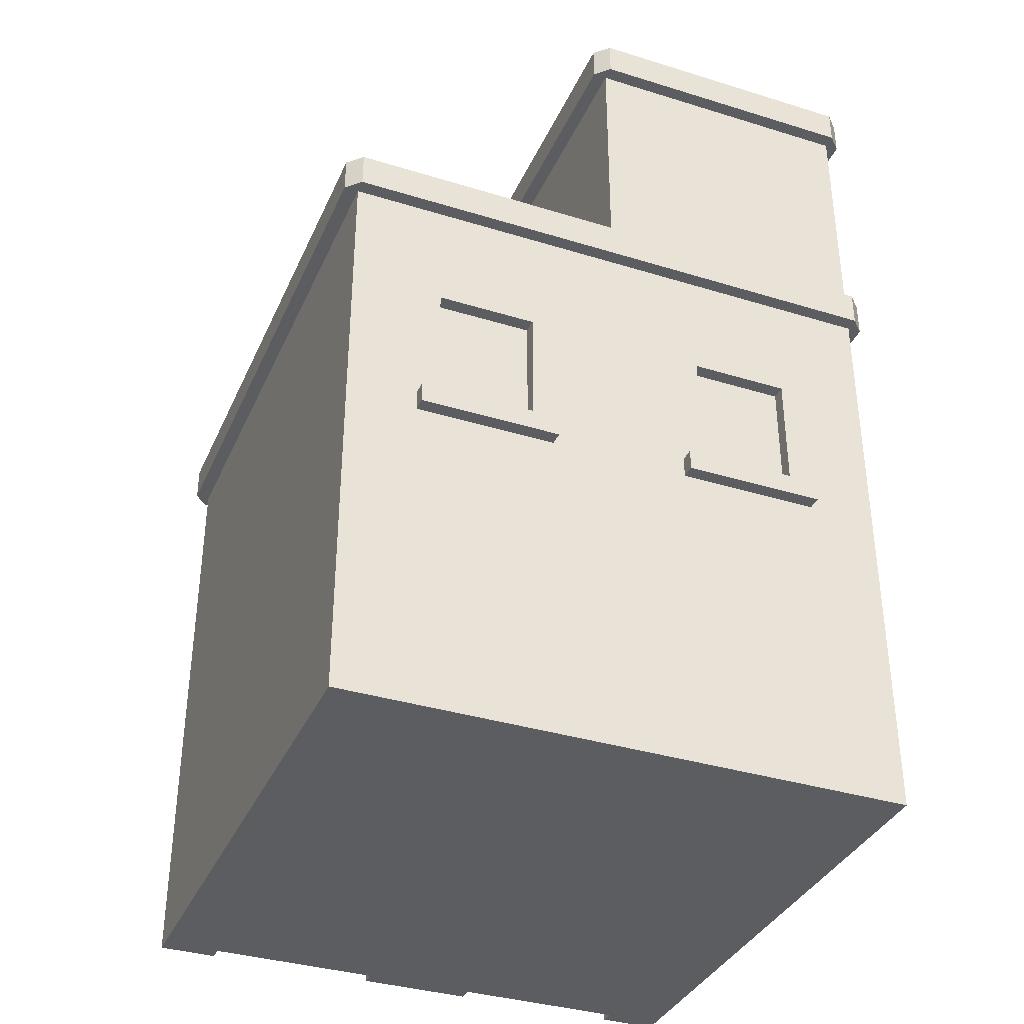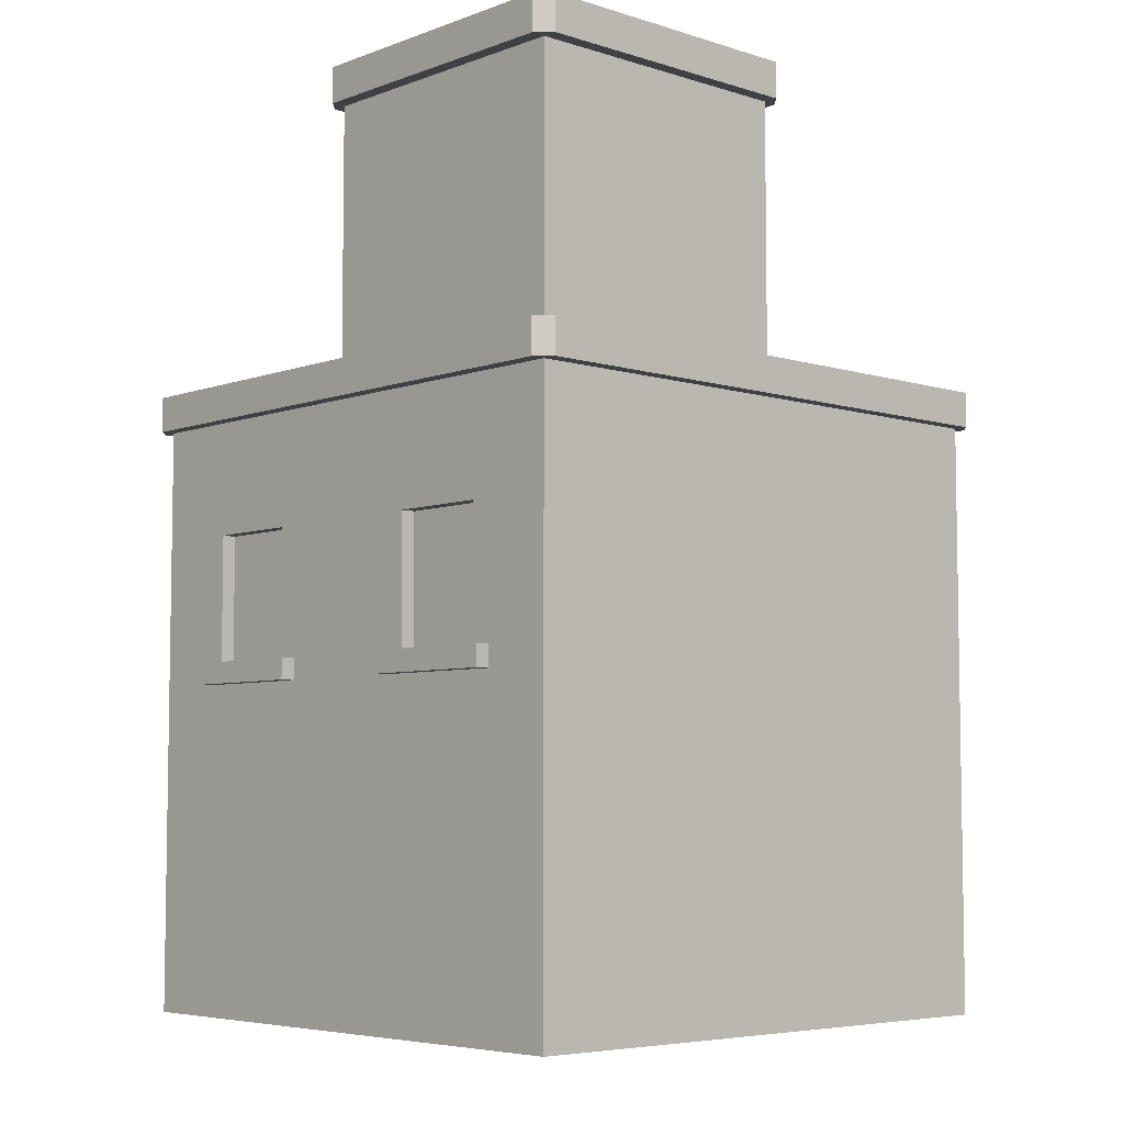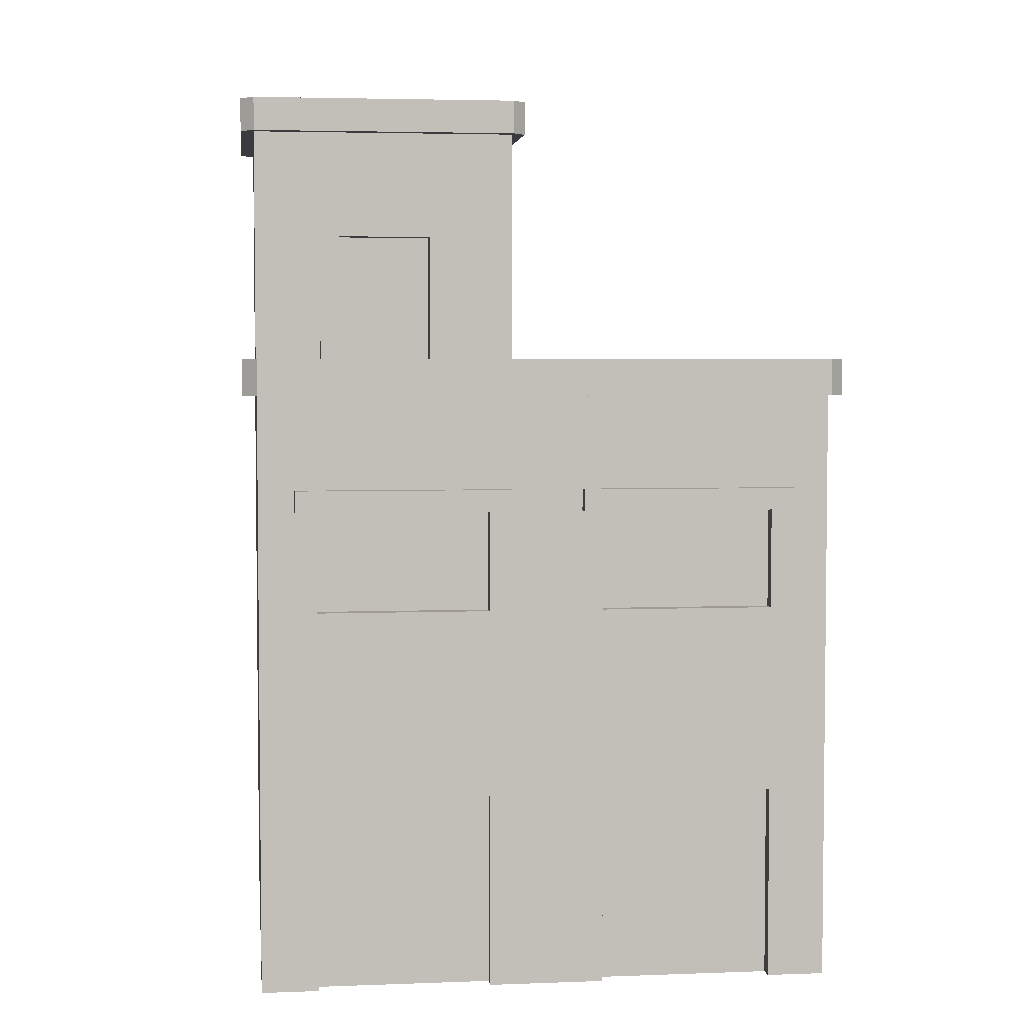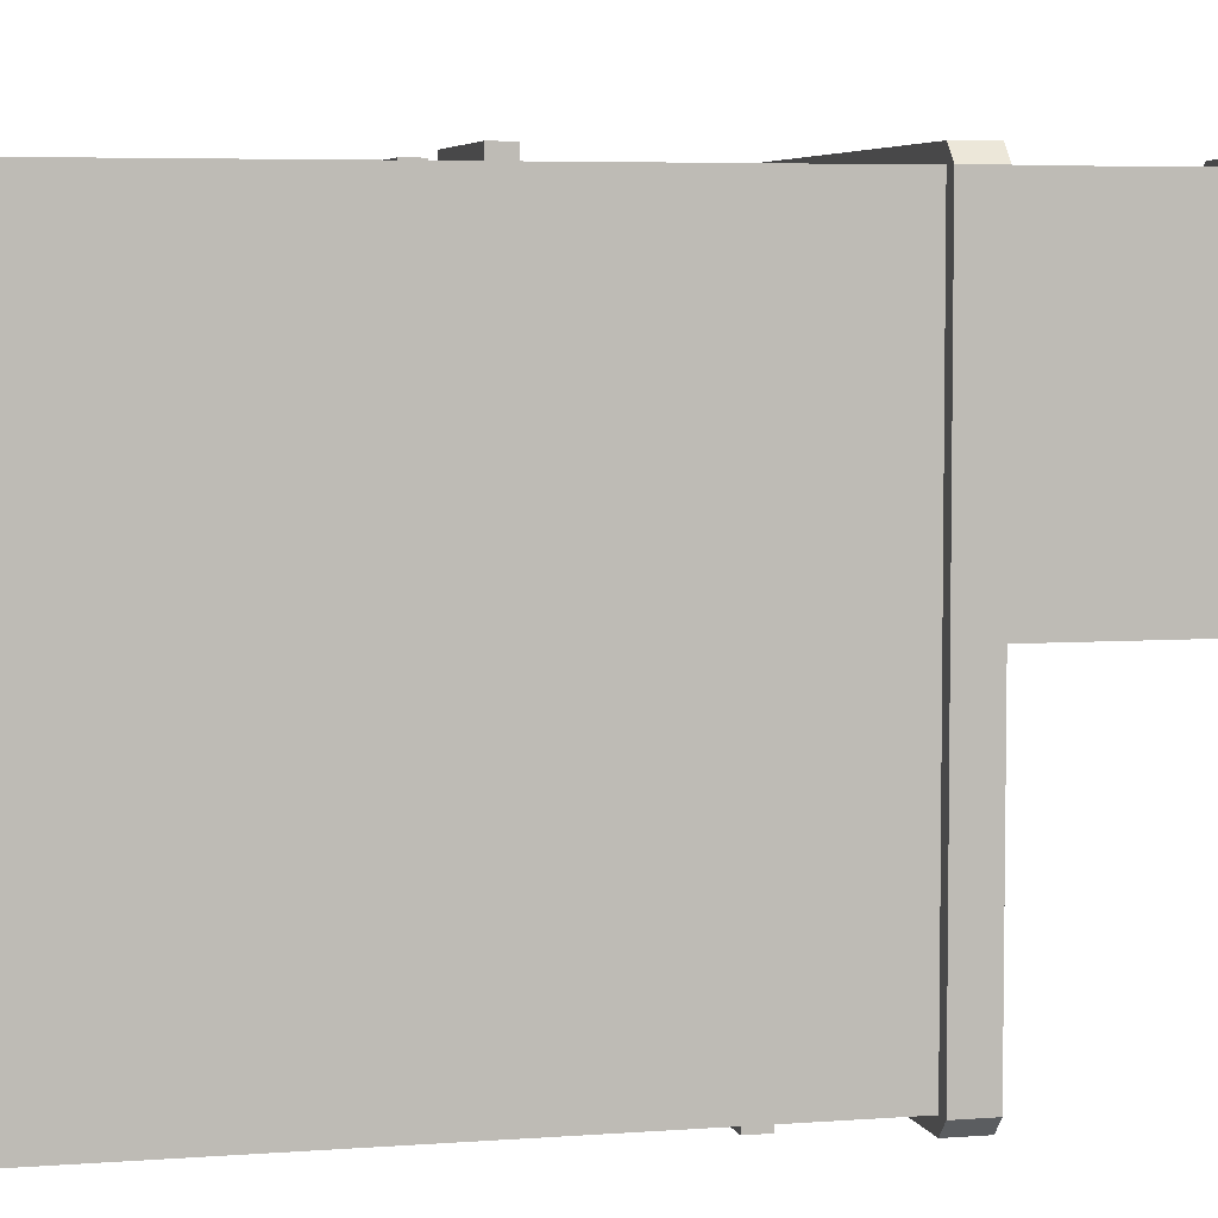
<metadata>
{"format":"obj","ext":"obj","renderer":"f3d","projection":"perspective","resolution":1024,"background":"white","views":[{"elev":-36.1,"azim":-22.0,"up":"+Y"},{"elev":-5.8,"azim":47.2,"up":"+Y"},{"elev":4.0,"azim":173.0,"up":"+Y"},{"elev":5.1,"azim":76.3,"up":"+Z"}]}
</metadata>
<code>
g small_buildingF
v 0.35 1.2 0.35
v 0.05 1.2 0.35
v 0.35 1.2 0.05
v 0.05 1.2 0.05
v 0.4 0.4 -0.4
v 0.4 0.05 -0.4
v 0.4 0.4 0.4
v 0.4 0.05 0.4
v 0.15 0.25 -0.38
v 0.13 0.05 -0.38
v 0.15 0.02 -0.38
v 0.1 0.05 -0.38
v 0.13 0.25 -0.38
v 0.25 0.25 -0.38
v 0.08 0 -0.38
v 0.32 0 -0.38
v 0.08 0.27 -0.38
v 0.1 0.25 -0.38
v 0.27 0.25 -0.38
v 0.3 0.25 -0.38
v 0.25 0.02 -0.38
v 0.3 0.05 -0.38
v 0.32 0.27 -0.38
v 0.27 0.05 -0.38
v -0.4 0.05 -0.4
v -0.35 0.05 -0.4
v -0.4 0.4 -0.4
v -0.35 0.3 -0.4
v -0.05 0.3 -0.4
v 0.05 0.3 -0.4
v 0.35 0.3 -0.4
v 0.35 0.05 -0.4
v 0.05 0.05 -0.4
v -0.05 0.05 -0.4
v -0.08 0 -0.38
v -0.3 0.05 -0.38
v -0.32 0 -0.38
v -0.32 0.27 -0.38
v -0.3 0.25 -0.38
v -0.1 0.25 -0.38
v -0.1 0.05 -0.38
v -0.08 0.27 -0.38
v 0.35 0.8 1.949e-14
v 0.3 0.8 -2.548e-13
v 0.35 0.8 -0.35
v 0.3 0.8 -0.01
v -0.35 0.8 -0.35
v 0.27 0.8 -0.01
v 0.27 0.8 0.02
v 0.13 0.8 -0.01
v 0.1 0.8 -0.01
v 0.1 0.8 -2.548e-13
v -1.949e-14 0.8 -2.548e-13
v -0.35 0.8 0.35
v 1.278e-13 0.8 0.35
v 0.13 0.8 0.02
v -0.4 0.05 0.4
v -0.4 0.4 0.4
v 0.13 1.07 0.02
v 0.18 0.98 0.02
v 0.18 1.02 0.02
v 0.22 1.02 0.02
v 0.22 0.98 0.02
v 0.27 1.07 0.02
v 0.4 0.45 0.4
v -0.4 0.45 0.4
v 0.32 0.27 -0.4
v 0.08 0.27 -0.4
v 0.08 0 -0.4
v -0.13 0.67 0.4
v -0.13 0.67 0.38
v -0.27 0.67 0.4
v -0.27 0.67 0.38
v 0.4 0 -0.4
v 0.4 0 0.4
v -0.27 0.49 0.38
v -0.15 0.51 0.38
v -0.13 0.49 0.38
v -0.15 0.57 0.38
v -0.15 0.59 0.38
v -0.25 0.57 0.38
v -0.15 0.65 0.38
v -0.25 0.65 0.38
v -0.25 0.51 0.38
v -0.25 0.59 0.38
v 0.32 0 -0.4
v -0.1 0.49 0.4
v -0.1 0.46 0.4
v -0.1 0.49 0.42
v -0.1 0.46 0.42
v 0.27 0.67 0.4
v 0.27 0.67 0.38
v 0.13 0.67 0.4
v 0.13 0.67 0.38
v -0.3 0.46 0.42
v -0.3 0.46 0.4
v 0.3 0.49 0.4
v 0.27 0.49 0.4
v 0.3 0.7 0.4
v 0.1 0.7 0.4
v 0.1 0.49 0.4
v 0.13 0.49 0.4
v -0.13 0.49 0.4
v 0.3 0.46 0.42
v 0.1 0.46 0.42
v 0.3 0.49 0.42
v 0.1 0.49 0.42
v 0.3 0.46 0.4
v 0.32 0.53 -0.4
v 0.32 0.67 -0.4
v 0.32 0.53 -0.38
v 0.32 0.67 -0.38
v 0.08 0.67 -0.4
v 0.08 0.53 -0.4
v 0.08 0.67 -0.38
v 0.08 0.53 -0.38
v 0.4 0.45 -0.4
v -0.3 0.49 0.42
v -0.08 0 -0.4
v -0.08 0.27 -0.4
v -0.32 0.27 -0.4
v -0.32 0 -0.4
v -0.27 0.49 0.4
v -0.3 0.49 0.4
v 0.35 0.7 -0.42
v 0.35 0.67 -0.42
v 0.35 0.7 -0.4
v 0.35 0.67 -0.4
v 0.05 0.67 -0.42
v 0.05 0.67 -0.4
v 0.05 0.7 -0.42
v 0.1 0.55 -0.38
v 0.1 0.59 -0.38
v 0.1 0.61 -0.38
v 0.3 0.59 -0.38
v 0.1 0.65 -0.38
v 0.3 0.65 -0.38
v 0.3 0.55 -0.38
v 0.3 0.61 -0.38
v 0.35 0.5 -0.4
v 0.05 0.5 -0.4
v 0.13 0.49 0.38
v 0.25 0.51 0.38
v 0.27 0.49 0.38
v 0.25 0.57 0.38
v 0.25 0.59 0.38
v 0.15 0.57 0.38
v 0.25 0.65 0.38
v 0.15 0.65 0.38
v 0.15 0.51 0.38
v 0.15 0.59 0.38
v -0.1 0.7 0.4
v -0.3 0.7 0.4
v 0.05 0.7 -0.4
v -0.05 0.5 -0.4
v -0.32 0.53 -0.4
v -0.35 0.5 -0.4
v -0.35 0.67 -0.4
v -0.32 0.67 -0.4
v -0.08 0.53 -0.4
v -0.05 0.67 -0.4
v -0.08 0.67 -0.4
v -0.05 0.7 -0.42
v -0.05 0.67 -0.42
v -0.05 0.7 -0.4
v -0.08 0.53 -0.38
v -0.32 0.53 -0.38
v -0.32 0.67 -0.38
v 0.35 0.85 -1.177e-13
v 0.35 0.88 -0.35
v 0.35 0.88 1.949e-14
v 0.35 0.8 0.35
v 0.35 0.88 0.35
v -0.4 0.45 -0.4
v -0.08 0.67 -0.38
v -0.35 0.67 -0.42
v -0.35 0.7 -0.42
v -0.35 0.7 -0.4
v 0.1 0.46 0.4
v -0.4 0 -0.4
v -0.3 0.55 -0.38
v -0.3 0.59 -0.38
v -0.3 0.61 -0.38
v -0.1 0.59 -0.38
v -0.3 0.65 -0.38
v -0.1 0.65 -0.38
v -0.1 0.55 -0.38
v -0.1 0.61 -0.38
v 0.4 0.83 -0.42
v 0.42 0.83 -0.4
v 0.4 0.88 -0.42
v 0.42 0.88 -0.4
v 0.27 1.07 -0.01
v 0.3 1.1 -0.01
v 0.3 1.1 -2.548e-13
v 0.3 0.85 -2.548e-13
v 0.13 1.07 -0.01
v 0.1 1.1 -0.01
v 0.1 1.1 -2.548e-13
v 0.4 0.83 0.4
v 1.271e-13 0.83 0.4
v 0.4 0.85 0.4
v -1.949e-14 0.85 0.4
v 0.4 0.8 0.4
v -1.949e-14 0.8 0.4
v -0.4 0.8 0.4
v -0.4 0.83 0.4
v 0.1 0.85 -2.548e-13
v -0.4 0 0.4
v -0.4 0.88 -0.42
v -0.35 0.88 -0.35
v -0.4 0.88 0.42
v -0.42 0.88 0.4
v -0.42 0.88 -0.4
v 0.4 0.88 0.42
v 0.42 0.88 0.4
v 1.278e-13 0.88 0.35
v -0.35 0.88 0.35
v 0.42 0.83 0.4
v 0.4 0.83 0.42
v 0.35 1.28 0.05
v 0.05 1.28 0.05
v -0.4 0.8 -0.4
v 0.4 0.8 -0.4
v -0.4 0.83 -0.4
v 0.4 0.83 -0.4
v -1.949e-14 1.2 -2.548e-13
v 0.4 1.2 -2.548e-13
v -1.949e-14 1.23 -2.534e-13
v 0.4 1.23 -2.563e-13
v 5.96e-09 1.23 0.42
v -0.02 1.23 0.4
v 5.96e-09 1.28 0.42
v -0.02 1.28 0.4
v 0.05 1.28 0.35
v 0.42 1.28 0.4
v 0.42 1.23 0.4
v 0.4 1.28 0.42
v 0.4 1.23 0.42
v -1.949e-14 0.85 -2.548e-13
v -0.4 0.83 -0.42
v 0.35 1.28 0.35
v 5.414e-14 0.85 0.35
v 0.42 1.28 -2.563e-13
v 0.42 1.23 -2.563e-13
v -0.02 1.23 -2.563e-13
v -2.021e-14 1.23 -0.02
v -0.02 1.28 -2.563e-13
v -2.021e-14 1.28 -0.02
v 0.4 1.23 -0.02
v 0.4 1.28 -0.02
v 0.4 1.2 0.4
v -1.949e-14 1.2 0.4
v -0.42 0.83 -0.4
v -0.4 0.83 0.42
v 5.96e-09 1.23 0.4
v 0.4 0.83 7.219e-16
v -0.42 0.83 0.4
v 0.4 0.85 -2.548e-13
v 0.4 0.8 -6.497e-15
v 0.4 1.23 0.4
v 5.414e-14 0.88 0.4
v 0.4 0.88 -1.263e-13
f 3 2 1
f 2 3 4
f 7 6 5
f 6 7 8
f 11 10 9
f 10 11 12
f 9 10 13
f 9 13 14
f 11 15 12
f 15 11 16
f 12 15 17
f 12 17 18
f 18 17 13
f 13 17 19
f 19 14 13
f 19 17 20
f 21 16 11
f 22 16 21
f 16 22 23
f 23 22 20
f 23 20 17
f 22 21 24
f 14 24 21
f 24 14 19
f 27 26 25
f 26 27 28
f 28 27 29
f 29 27 30
f 30 27 31
f 5 31 27
f 6 31 5
f 31 6 32
f 33 29 30
f 29 33 34
f 37 36 35
f 36 37 38
f 36 38 39
f 39 38 40
f 41 35 36
f 35 41 42
f 42 41 40
f 42 40 38
f 45 44 43
f 44 45 46
f 47 46 45
f 46 47 48
f 48 47 49
f 49 47 50
f 50 47 51
f 51 47 52
f 52 47 53
f 53 47 54
f 54 55 53
f 56 49 50
f 7 57 8
f 57 7 58
f 57 27 25
f 27 57 58
f 59 49 56
f 49 59 60
f 60 59 61
f 61 59 62
f 63 49 60
f 49 63 64
f 64 63 62
f 64 62 59
f 65 58 7
f 58 65 66
f 17 67 23
f 67 17 68
f 17 69 68
f 69 17 15
f 72 71 70
f 71 72 73
f 8 74 6
f 74 8 75
f 78 77 76
f 77 78 71
f 77 71 79
f 79 71 80
f 79 80 81
f 80 71 82
f 82 71 83
f 84 76 77
f 76 84 73
f 73 84 81
f 73 83 71
f 73 81 85
f 85 81 80
f 73 85 83
f 16 67 86
f 67 16 23
f 89 88 87
f 88 89 90
f 93 92 91
f 92 93 94
f 95 88 90
f 88 95 96
f 99 98 97
f 98 99 91
f 91 99 93
f 100 93 99
f 101 93 100
f 93 101 102
f 103 71 78
f 71 103 70
f 106 105 104
f 105 106 107
f 106 108 97
f 108 106 104
f 111 110 109
f 110 111 112
f 115 114 113
f 114 115 116
f 117 7 5
f 7 117 65
f 89 95 90
f 95 89 118
f 35 120 119
f 120 35 42
f 38 122 121
f 122 38 37
f 76 103 78
f 123 103 76
f 118 103 123
f 118 87 103
f 87 118 89
f 118 123 124
f 95 124 96
f 124 95 118
f 127 126 125
f 126 127 128
f 115 110 112
f 113 110 115
f 129 110 113
f 126 110 129
f 110 126 128
f 129 113 130
f 131 126 129
f 126 131 125
f 72 76 73
f 76 72 123
f 116 132 111
f 132 116 115
f 132 115 133
f 133 115 134
f 133 134 135
f 134 115 136
f 136 115 137
f 138 111 132
f 111 138 112
f 112 138 135
f 112 137 115
f 112 135 139
f 139 135 134
f 112 139 137
f 141 114 140
f 114 141 130
f 114 130 113
f 109 140 114
f 140 109 128
f 128 109 110
f 144 143 142
f 143 144 92
f 143 92 145
f 145 92 146
f 145 146 147
f 146 92 148
f 148 92 149
f 150 142 143
f 142 150 94
f 94 150 147
f 94 149 92
f 94 147 151
f 151 147 146
f 94 151 149
f 152 103 87
f 103 152 70
f 70 152 72
f 153 72 152
f 124 72 153
f 72 124 123
f 130 131 129
f 131 130 154
f 93 142 94
f 142 93 102
f 98 92 144
f 92 98 91
f 114 111 109
f 111 114 116
f 131 127 125
f 127 131 154
f 157 156 155
f 156 157 158
f 156 158 159
f 160 155 156
f 155 160 161
f 161 160 162
f 165 164 163
f 164 165 161
f 156 166 160
f 166 156 167
f 168 156 159
f 156 168 167
f 171 170 169
f 170 43 169
f 43 171 169
f 43 170 45
f 171 43 172
f 171 172 173
f 142 98 144
f 102 98 142
f 107 98 102
f 107 97 98
f 97 107 106
f 107 102 101
f 174 5 27
f 5 174 117
f 168 162 175
f 159 162 168
f 176 162 159
f 164 162 176
f 162 164 161
f 176 159 158
f 38 120 42
f 120 38 121
f 158 177 176
f 177 158 178
f 105 101 179
f 101 105 107
f 25 122 180
f 122 25 26
f 122 26 121
f 121 26 28
f 121 28 120
f 29 120 28
f 34 120 29
f 34 119 120
f 119 34 69
f 33 69 34
f 69 33 68
f 68 33 30
f 68 30 67
f 31 67 30
f 32 67 31
f 32 86 67
f 86 32 74
f 6 74 32
f 167 181 166
f 181 167 168
f 181 168 182
f 182 168 183
f 182 183 184
f 183 168 185
f 185 168 186
f 187 166 181
f 166 187 175
f 175 187 184
f 175 186 168
f 175 184 188
f 188 184 183
f 175 188 186
f 166 162 160
f 162 166 175
f 105 108 104
f 108 105 179
f 177 164 176
f 164 177 163
f 27 66 174
f 66 27 58
f 177 165 163
f 165 177 178
f 191 190 189
f 190 191 192
f 49 193 48
f 193 49 64
f 195 46 194
f 46 195 44
f 44 195 196
f 59 50 197
f 50 59 56
f 198 195 194
f 195 198 199
f 59 193 64
f 193 59 197
f 202 201 200
f 201 202 203
f 200 205 204
f 205 200 206
f 206 200 207
f 207 200 201
f 52 198 51
f 198 52 199
f 199 52 208
f 198 50 51
f 50 198 197
f 197 198 193
f 194 193 198
f 46 193 194
f 193 46 48
f 8 209 75
f 209 8 57
f 75 86 74
f 86 75 16
f 209 16 75
f 16 209 15
f 15 209 69
f 69 209 35
f 35 209 37
f 37 209 122
f 122 209 180
f 119 69 35
f 209 25 180
f 25 209 57
f 191 170 171
f 170 191 210
f 170 210 211
f 211 210 212
f 212 210 213
f 213 210 214
f 173 191 171
f 215 191 173
f 215 173 212
f 215 192 191
f 192 215 216
f 212 173 217
f 212 217 218
f 212 218 211
f 216 190 192
f 190 216 219
f 215 219 216
f 219 215 220
f 221 4 3
f 4 221 222
f 225 224 223
f 224 225 226
f 229 228 227
f 228 229 230
f 233 232 231
f 232 233 234
f 222 2 4
f 2 222 235
f 238 237 236
f 237 238 239
f 196 43 44
f 43 196 169
f 240 52 53
f 52 240 208
f 210 189 241
f 189 210 191
f 1 221 3
f 221 1 242
f 243 172 55
f 172 243 173
f 173 243 217
f 55 218 243
f 243 218 217
f 218 55 54
f 236 245 244
f 245 236 237
f 248 247 246
f 247 248 249
f 170 47 45
f 47 170 211
f 206 225 223
f 225 206 207
f 55 240 53
f 240 55 243
f 251 245 250
f 245 251 244
f 249 250 247
f 250 249 251
f 252 1 228
f 1 252 253
f 1 253 2
f 2 253 4
f 3 228 1
f 228 3 227
f 227 3 4
f 227 4 253
f 254 210 241
f 210 254 214
f 215 255 220
f 255 215 212
f 253 229 227
f 229 253 256
f 220 190 219
f 190 220 257
f 257 220 200
f 200 220 255
f 200 255 201
f 201 255 207
f 207 255 258
f 207 258 225
f 225 258 241
f 241 258 254
f 257 189 190
f 189 225 241
f 189 257 226
f 189 226 225
f 232 248 246
f 248 232 234
f 202 257 259
f 257 202 200
f 204 257 200
f 260 257 204
f 224 257 260
f 257 224 226
f 235 1 2
f 1 235 242
f 238 231 239
f 231 238 233
f 261 253 252
f 253 261 256
f 212 258 255
f 258 212 213
f 231 261 239
f 261 231 256
f 256 231 232
f 256 232 229
f 229 232 247
f 247 232 246
f 230 239 261
f 250 239 230
f 250 230 229
f 250 229 247
f 245 239 250
f 239 245 237
f 218 47 211
f 47 218 54
f 258 214 254
f 214 258 213
f 251 221 242
f 221 251 249
f 221 249 222
f 222 249 235
f 235 249 233
f 233 242 235
f 233 249 234
f 234 249 248
f 238 251 242
f 238 242 233
f 238 244 251
f 244 238 236
f 261 228 230
f 228 261 252
f 18 10 12
f 10 18 13
f 19 22 24
f 22 19 20
f 9 21 11
f 21 9 14
f 136 139 134
f 139 136 137
f 148 151 146
f 151 148 149
f 145 150 143
f 150 145 147
f 79 84 77
f 84 79 81
f 82 85 80
f 85 82 83
f 133 138 132
f 138 133 135
f 182 187 181
f 187 182 184
f 185 188 183
f 188 185 186
f 39 41 36
f 41 39 40
f 61 63 60
f 63 61 62
f 260 117 224
f 117 260 65
f 65 260 204
f 65 108 66
f 108 65 204
f 108 204 97
f 97 204 99
f 99 204 100
f 100 204 152
f 152 204 153
f 66 96 206
f 96 66 108
f 96 108 179
f 96 179 88
f 206 96 124
f 206 124 153
f 206 153 204
f 206 204 205
f 101 88 179
f 88 101 87
f 87 101 100
f 87 100 152
f 174 157 117
f 157 174 223
f 157 223 158
f 158 223 178
f 178 223 165
f 165 223 154
f 154 223 127
f 117 140 224
f 140 117 157
f 140 157 155
f 140 155 141
f 224 140 128
f 224 128 127
f 224 127 223
f 161 141 155
f 141 161 130
f 130 161 165
f 130 165 154
f 66 223 174
f 223 66 206
f 204 43 260
f 43 204 172
f 172 204 205
f 172 205 55
f 243 227 240
f 227 243 217
f 227 217 253
f 253 217 262
f 252 263 228
f 202 263 252
f 263 202 259
f 227 208 240
f 208 227 199
f 199 227 195
f 195 169 196
f 169 195 171
f 263 195 228
f 171 195 263
f 228 195 227
f 252 203 202
f 203 252 262
f 262 252 253

</code>
